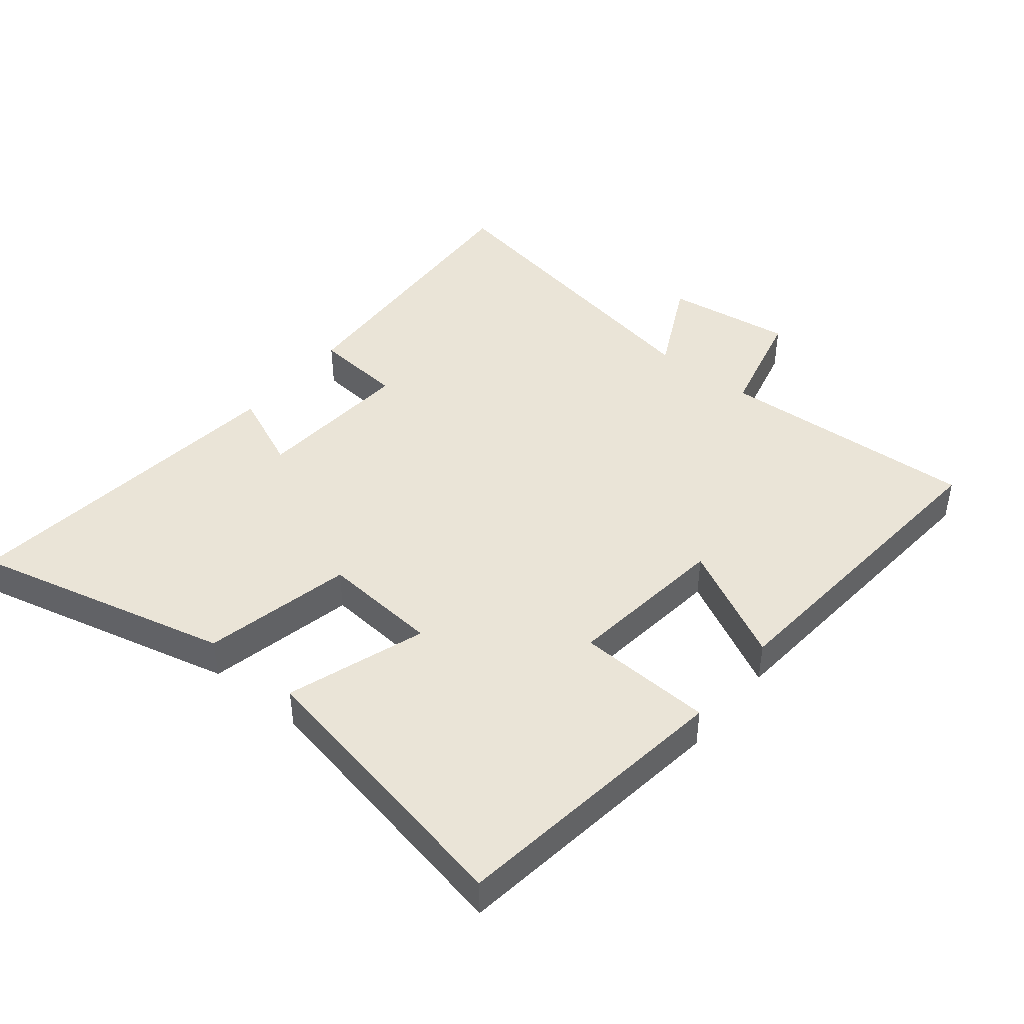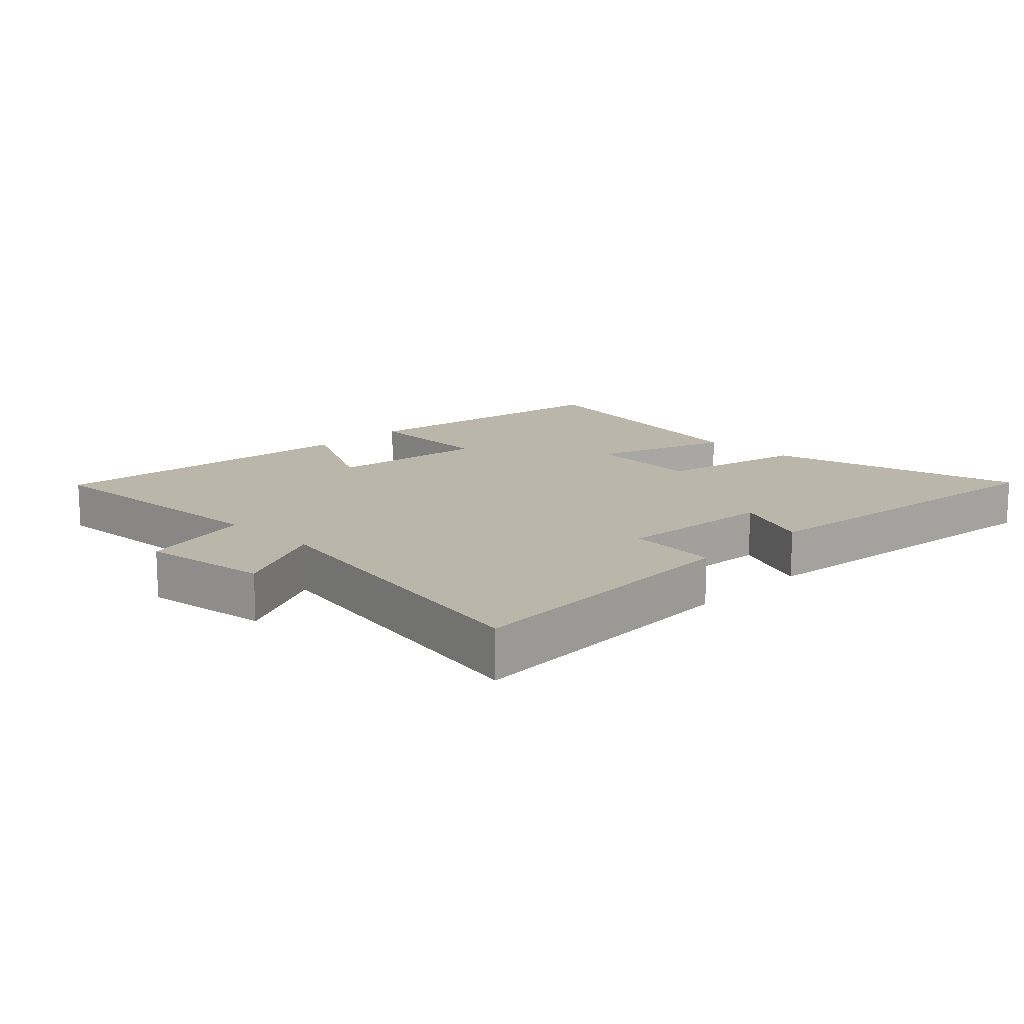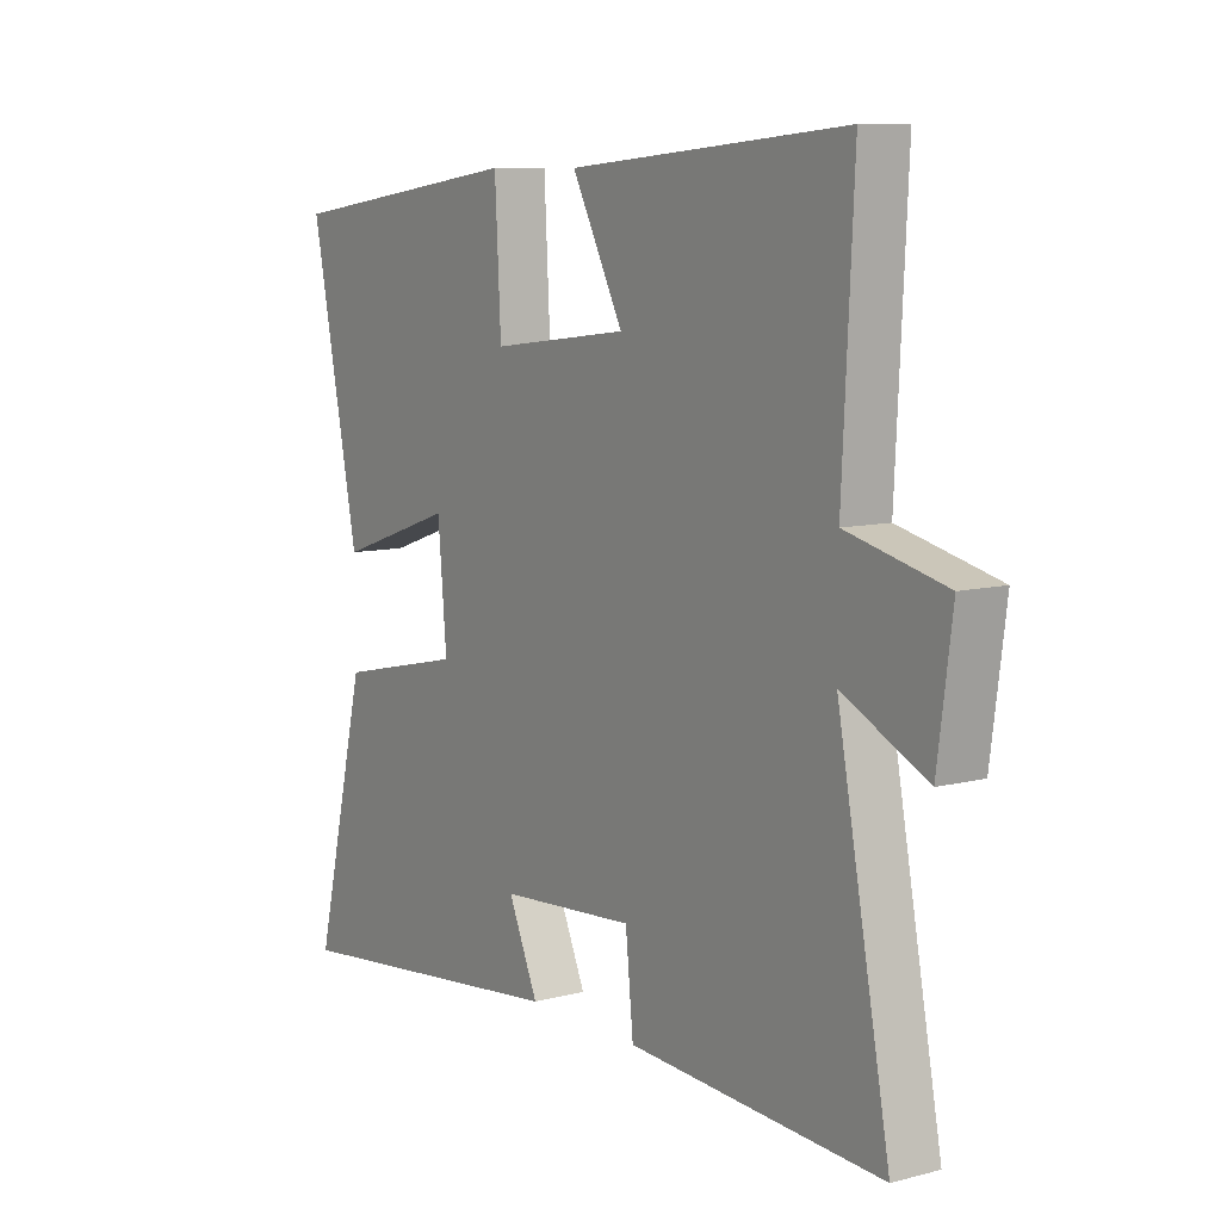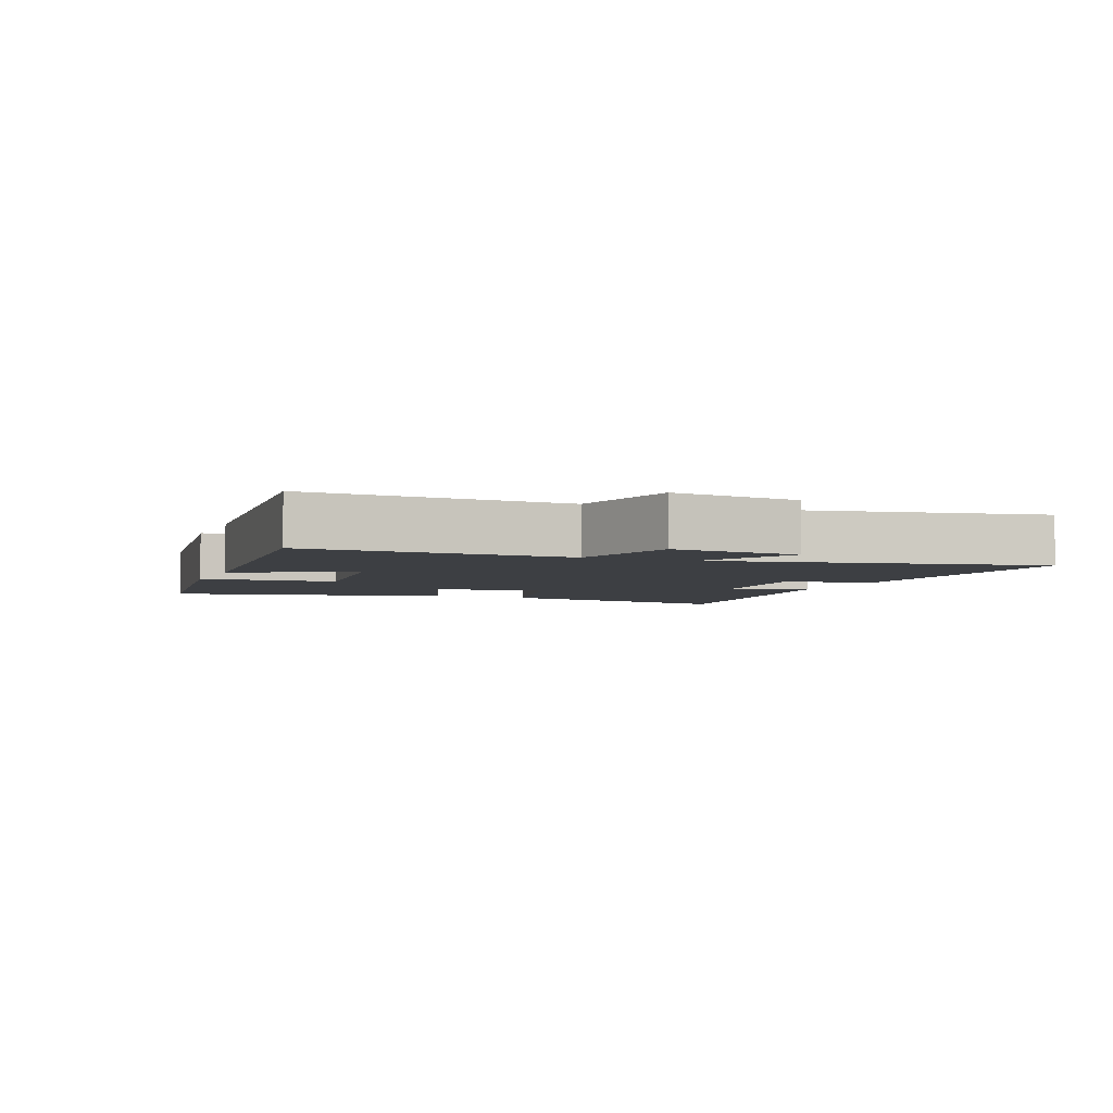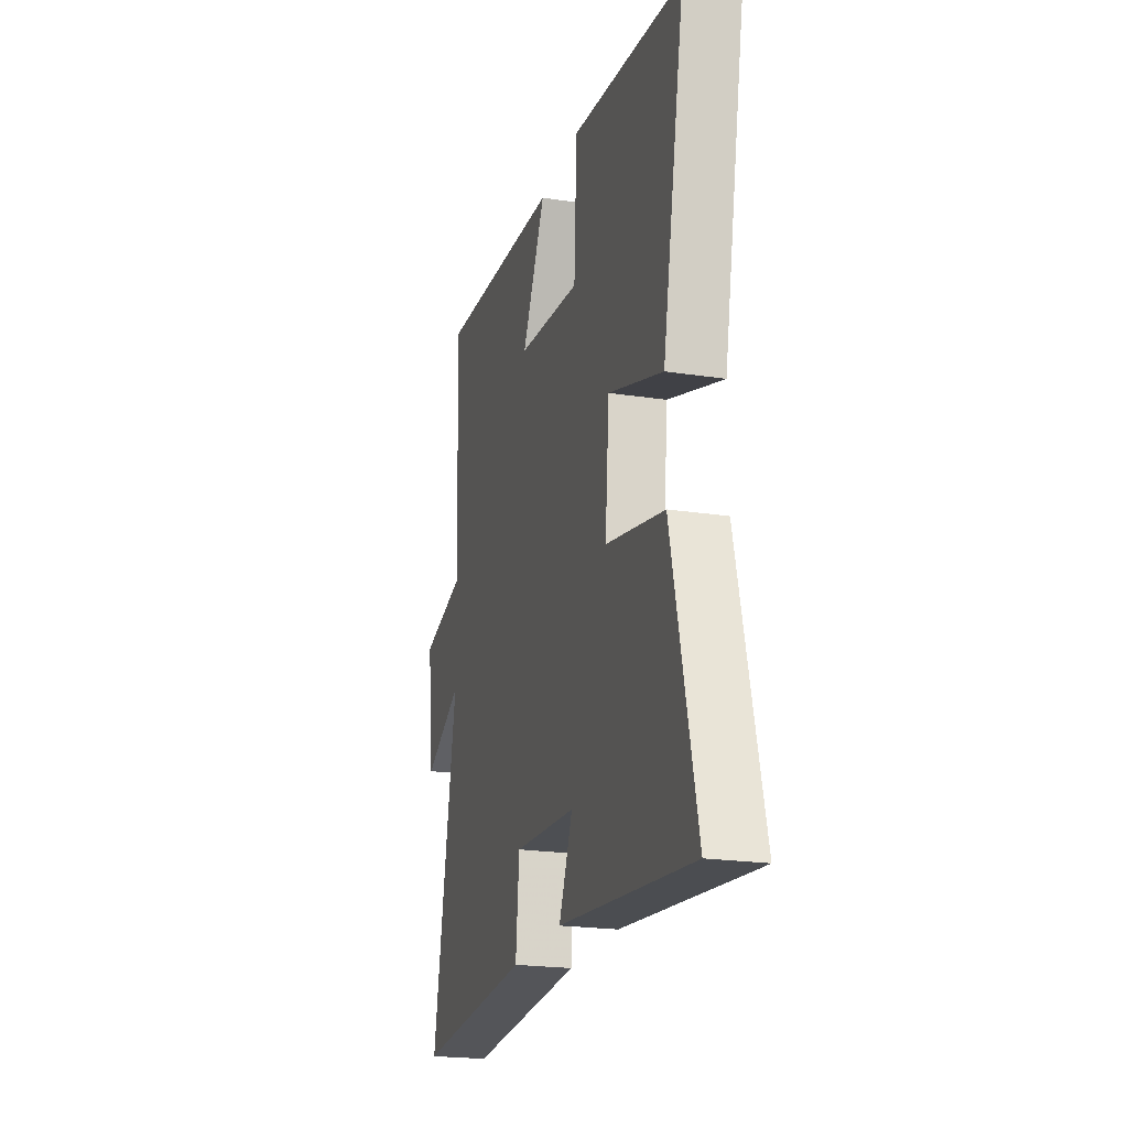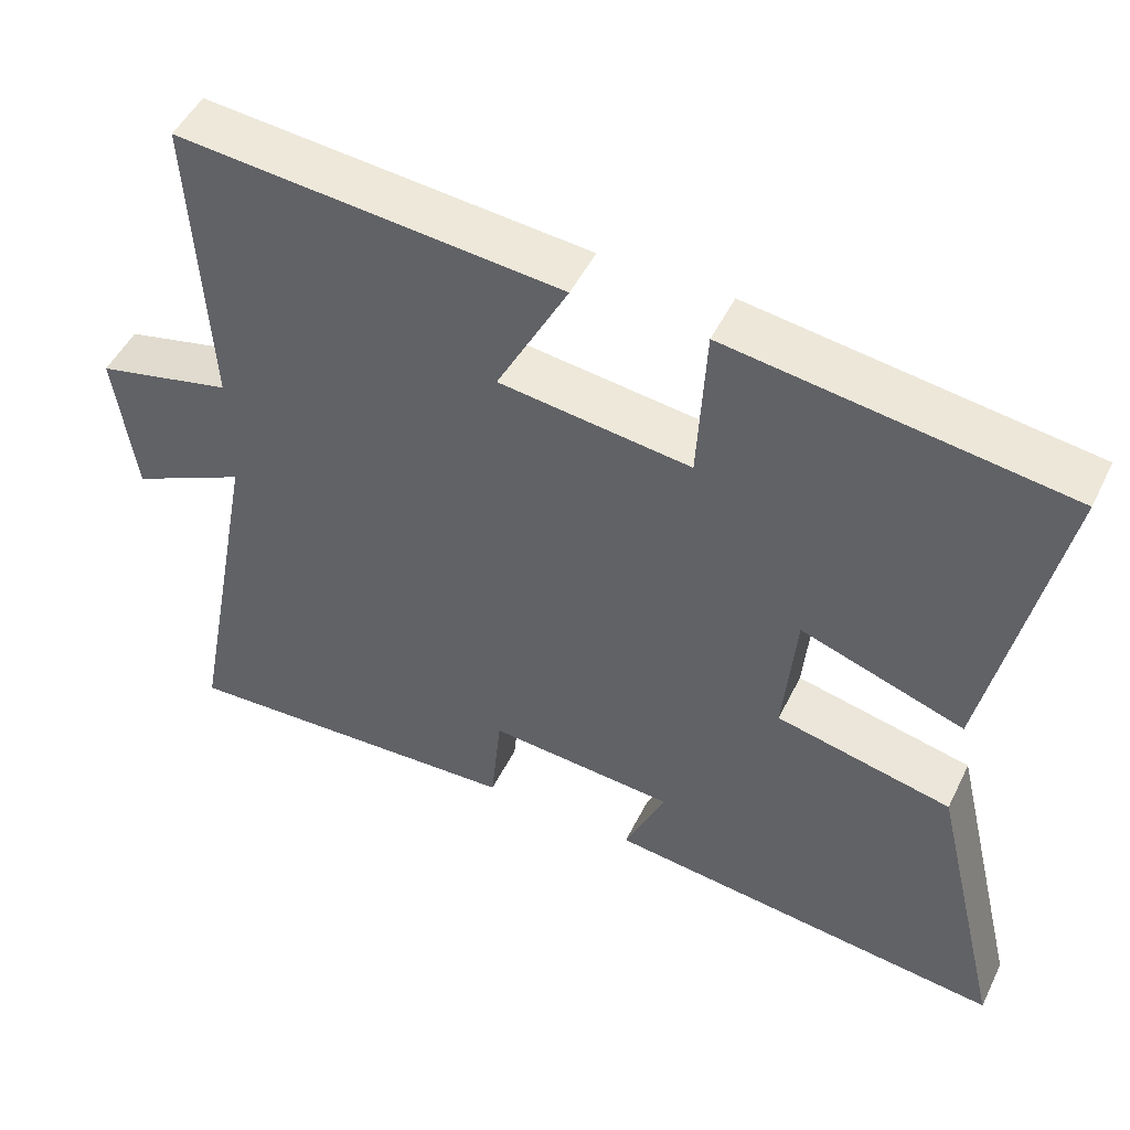
<metadata>
{"format":"obj","ext":"obj","renderer":"f3d","projection":"perspective","resolution":1024,"background":"white","views":[{"elev":43.6,"azim":-51.2,"up":"+Y"},{"elev":14.0,"azim":134.7,"up":"+Y"},{"elev":9.0,"azim":55.4,"up":"+Z"},{"elev":-4.0,"azim":68.3,"up":"+Y"},{"elev":-21.7,"azim":-105.1,"up":"+Z"},{"elev":49.5,"azim":-154.5,"up":"+Z"}]}
</metadata>
<code>
v -0.596 0.07 -0.559
v -0.5 0.07 -0.158
v -0.27 0.07 -0.107
v -0.286 0.07 0.075
v -0.5 0.07 0.002
v -0.588 0.07 0.44
v -0.149 0.07 0.5
v -0.138 0.07 0.29
v 0.112 0.07 0.32
v 0.019 0.07 0.5
v 0.52 0.07 0.543
v 0.5 0.07 0.14
v 0.678 0.07 0.097
v 0.652 0.07 -0.101
v 0.5 0.07 -0.026
v 0.595 0.07 -0.526
v 0.137 0.07 -0.5
v 0.123 0.07 -0.359
v -0.123 0.07 -0.377
v -0.069 0.07 -0.5
v -0.596 0 -0.559
v -0.5 0 -0.158
v -0.27 0 -0.107
v -0.286 0 0.075
v -0.5 0 0.002
v -0.588 0 0.44
v -0.149 0 0.5
v -0.138 0 0.29
v 0.112 0 0.32
v 0.019 0 0.5
v 0.52 0 0.543
v 0.5 0 0.14
v 0.678 0 0.097
v 0.652 0 -0.101
v 0.5 0 -0.026
v 0.595 0 -0.526
v 0.137 0 -0.5
v 0.123 0 -0.359
v -0.123 0 -0.377
v -0.069 0 -0.5
f 19 20 1 2
f 18 19 2 3
f 15 16 17 18
f 15 18 3 4
f 12 13 14 15
f 12 15 4
f 9 10 11 12
f 8 9 12 4
f 6 7 8
f 4 5 6 8
f 22 21 40 39
f 23 22 39 38
f 38 37 36 35
f 24 23 38 35
f 35 34 33 32
f 24 35 32
f 32 31 30 29
f 24 32 29 28
f 28 27 26
f 28 26 25 24
f 1 21 22 2
f 2 22 23 3
f 3 23 24 4
f 4 24 25 5
f 5 25 26 6
f 6 26 27 7
f 7 27 28 8
f 8 28 29 9
f 9 29 30 10
f 10 30 31 11
f 11 31 32 12
f 12 32 33 13
f 13 33 34 14
f 14 34 35 15
f 15 35 36 16
f 16 36 37 17
f 17 37 38 18
f 18 38 39 19
f 19 39 40 20
f 20 40 21 1

</code>
